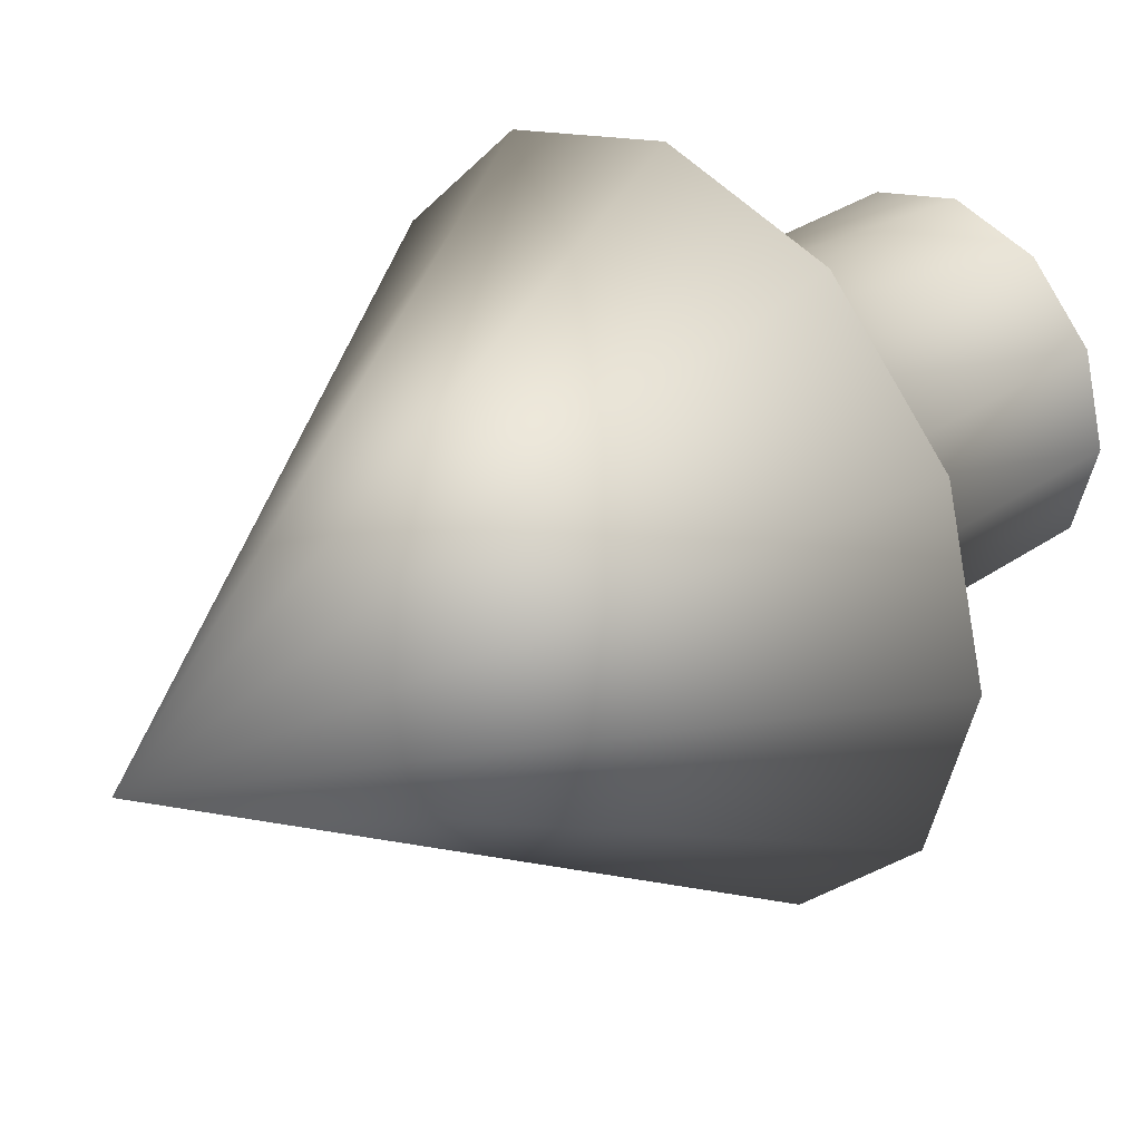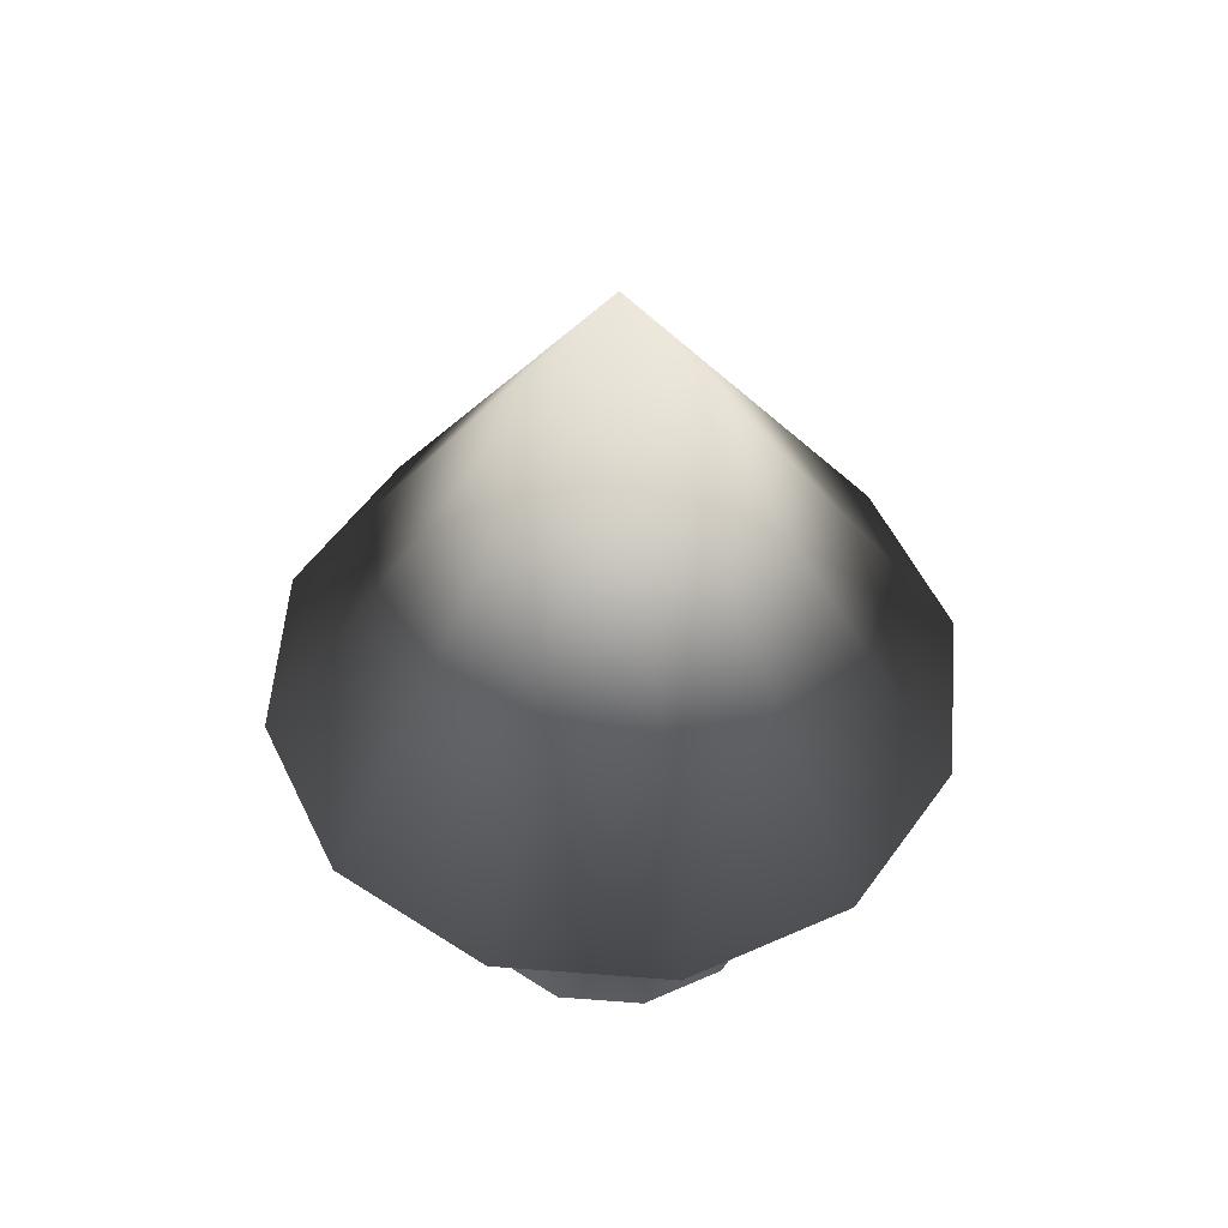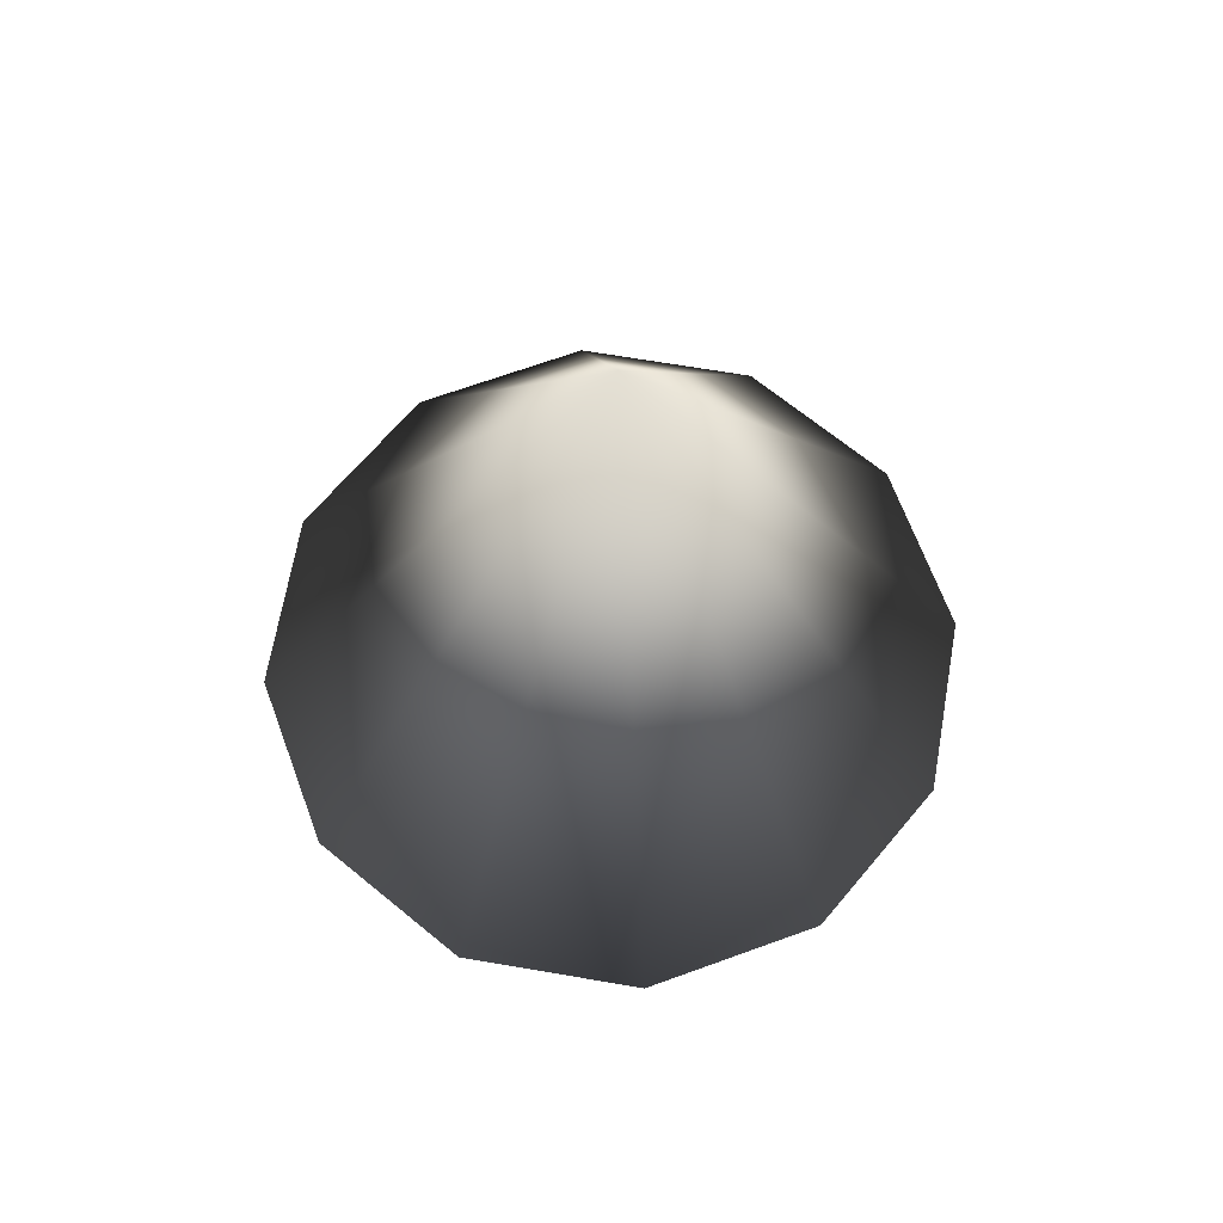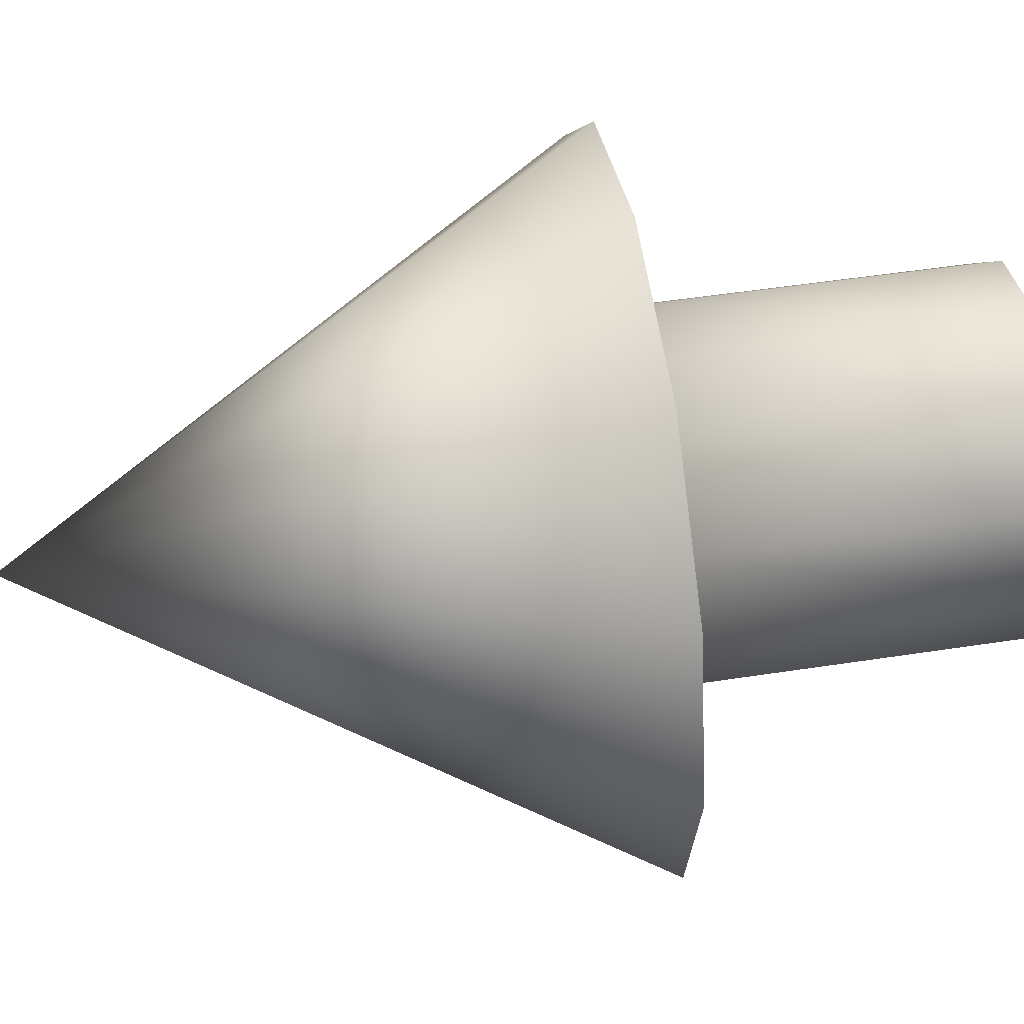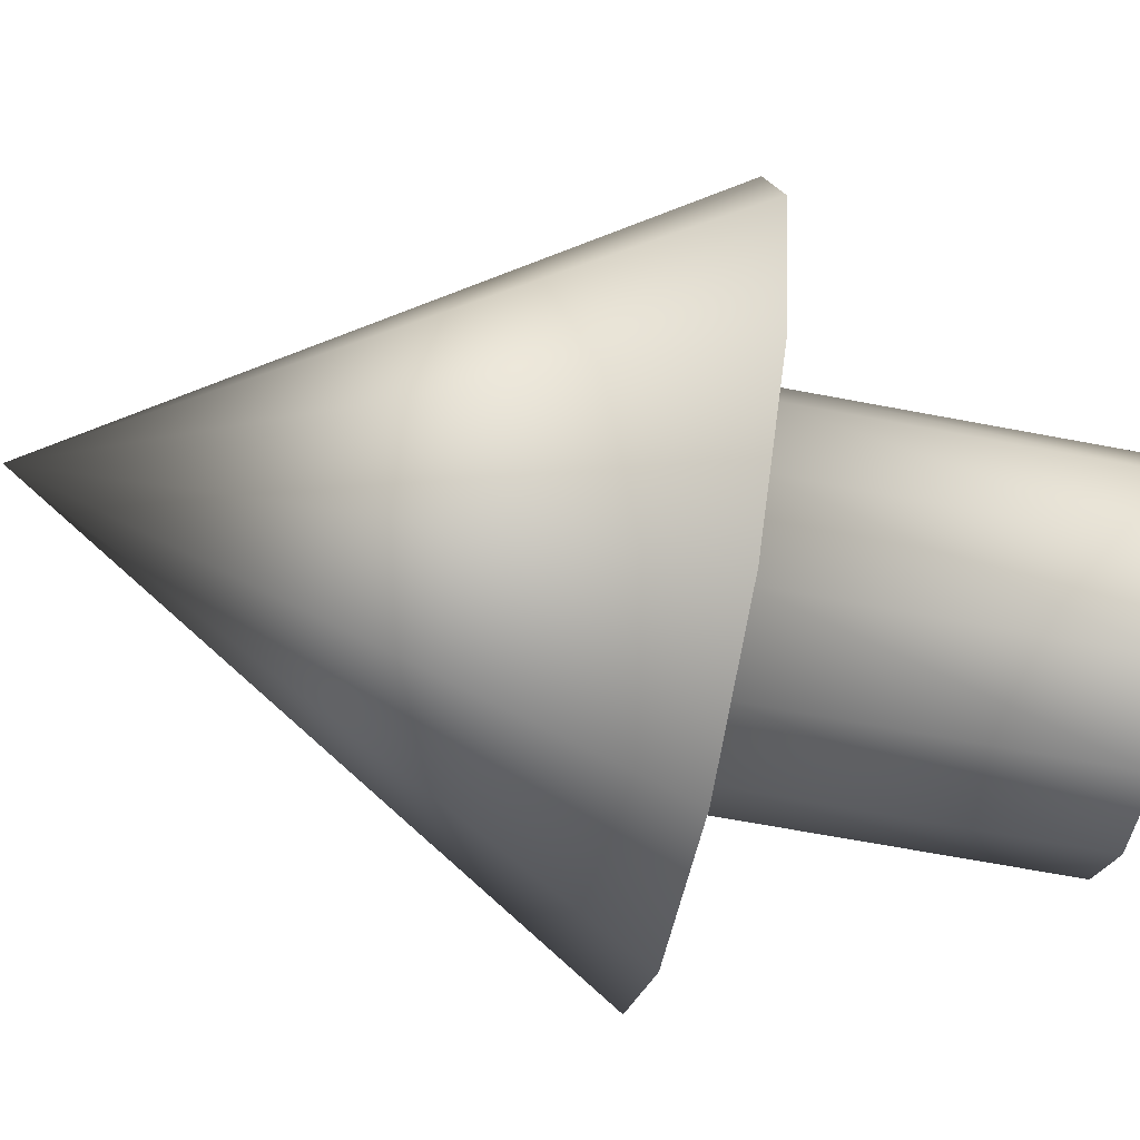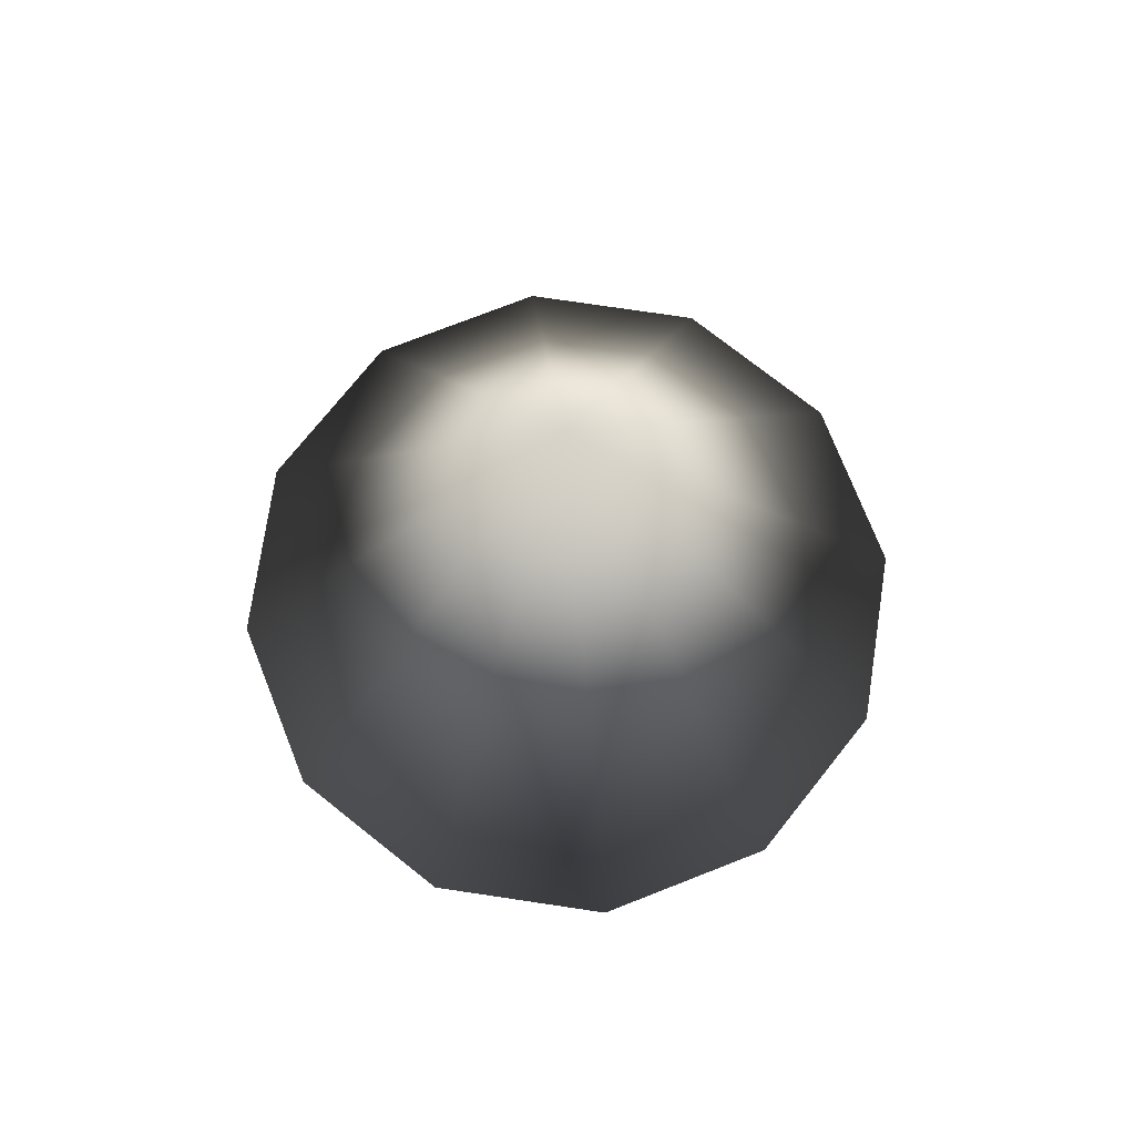
<metadata>
{"format":"obj","ext":"obj","renderer":"f3d","projection":"perspective","resolution":1024,"background":"white","views":[{"elev":32.2,"azim":46.0,"up":"+Y"},{"elev":54.1,"azim":139.7,"up":"+Z"},{"elev":66.1,"azim":24.8,"up":"+Z"},{"elev":49.0,"azim":80.2,"up":"+Y"},{"elev":-63.7,"azim":79.0,"up":"+Y"},{"elev":74.0,"azim":173.5,"up":"+Z"}]}
</metadata>
<code>
v  1 0 0
v  0.866 0.5 0
v  0.866 0.5 1.961
v  1 0 1.961
v  0.5 0.866 0
v  0.5 0.866 1.961
v  -0 1 0
v  -0 1 1.961
v  -0.5 0.866 0
v  -0.5 0.866 1.961
v  -0.866 0.5 0
v  -0.866 0.5 1.961
v  -1 0 0
v  -1 0 1.961
v  -0.866 -0.5 0
v  -0.866 -0.5 1.961
v  -0.5 -0.866 0
v  -0.5 -0.866 1.961
v  -0 -1 0
v  -0 -1 1.961
v  0.5 -0.866 0
v  0.5 -0.866 1.961
v  0.866 -0.5 0
v  0.866 -0.5 1.961
v  1.693 0.9773 2.039
v  1.955 0 2.039
v  0.9773 1.693 2.039
v  0 1.955 2.039
v  -0.9773 1.693 2.039
v  -1.693 0.9773 2.039
v  -1.955 0 2.039
v  -1.693 -0.9773 2.039
v  -0.9773 -1.693 2.039
v  -0 -1.955 2.039
v  0.9773 -1.693 2.039
v  1.693 -0.9773 2.039
v  0.0128 0.0531 5.228
f 1 2 3
f 3 4 1
f 2 5 6
f 6 3 2
f 5 7 8
f 8 6 5
f 7 9 10
f 10 8 7
f 9 11 12
f 12 10 9
f 11 13 14
f 14 12 11
f 13 15 16
f 16 14 13
f 15 17 18
f 18 16 15
f 17 19 20
f 20 18 17
f 19 21 22
f 22 20 19
f 21 23 24
f 24 22 21
f 23 1 4
f 4 24 23
f 4 3 25
f 25 26 4
f 3 6 27
f 27 25 3
f 6 8 28
f 28 27 6
f 8 10 29
f 29 28 8
f 10 12 30
f 30 29 10
f 12 14 31
f 31 30 12
f 14 16 32
f 32 31 14
f 16 18 33
f 33 32 16
f 18 20 34
f 34 33 18
f 20 22 35
f 35 34 20
f 22 24 36
f 36 35 22
f 24 4 26
f 26 36 24
f 26 25 37
f 25 27 37
f 27 28 37
f 28 29 37
f 29 30 37
f 30 31 37
f 31 32 37
f 32 33 37
f 33 34 37
f 34 35 37
f 35 36 37
f 36 26 37
f 21 19 17
f 17 15 13
f 13 11 9
f 17 13 9
f 9 7 5
f 5 2 1
f 9 5 1
f 17 9 1
f 21 17 1
f 23 21 1

</code>
